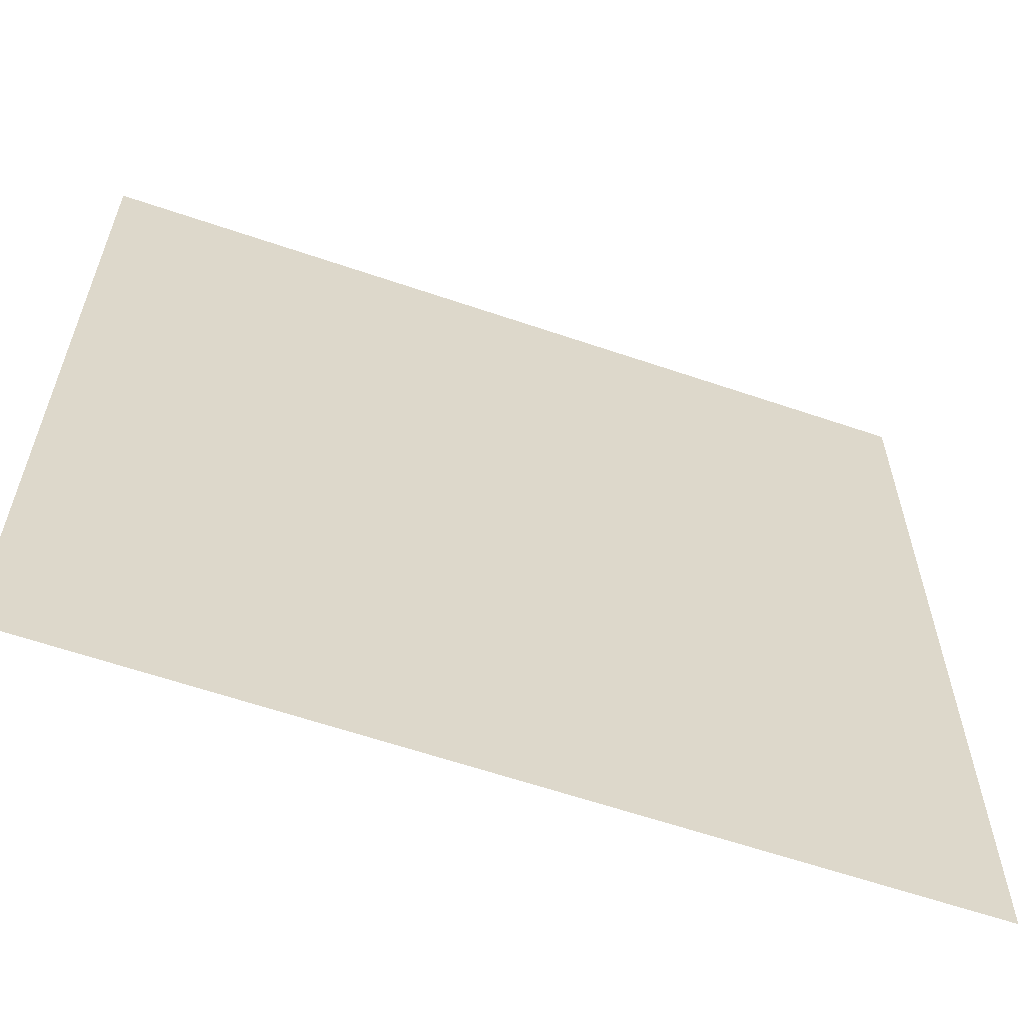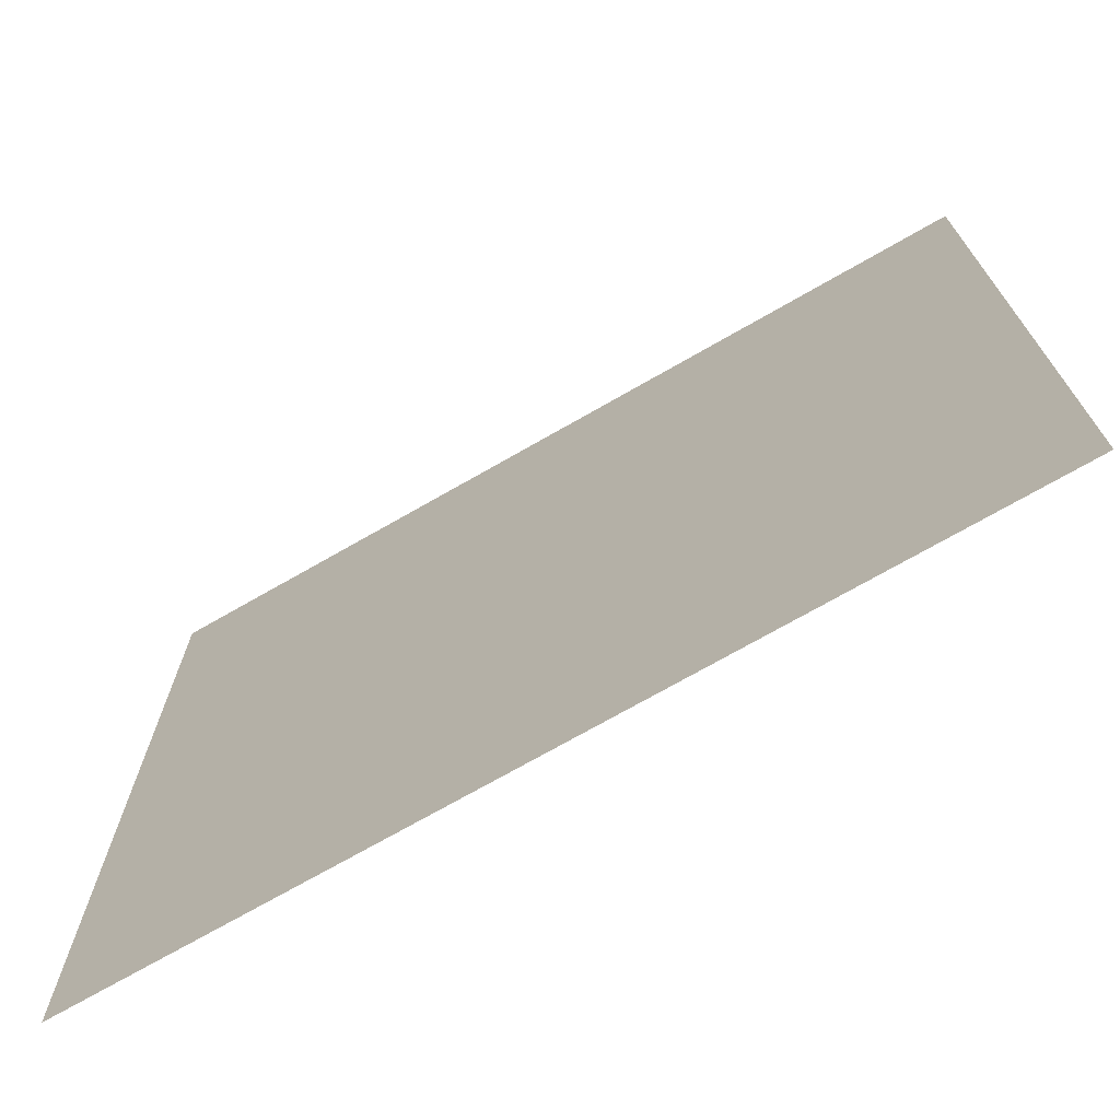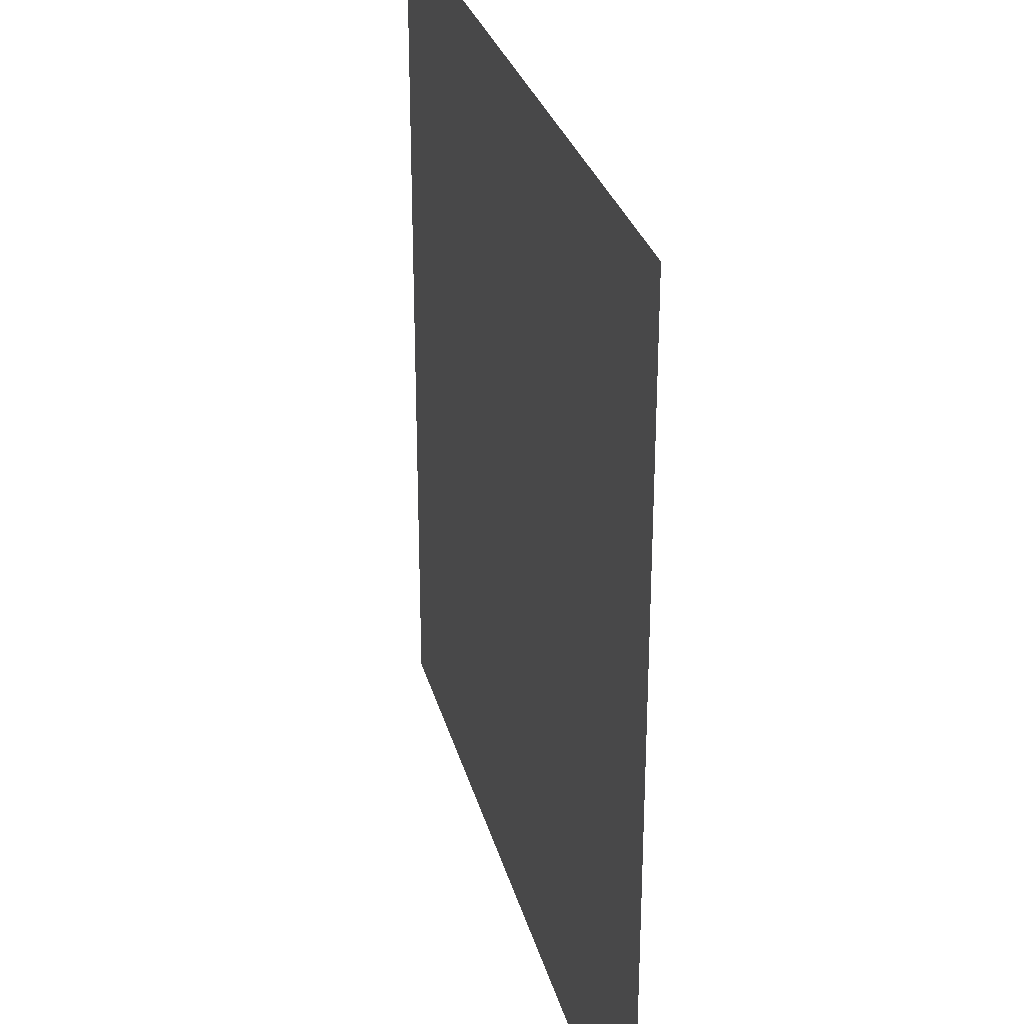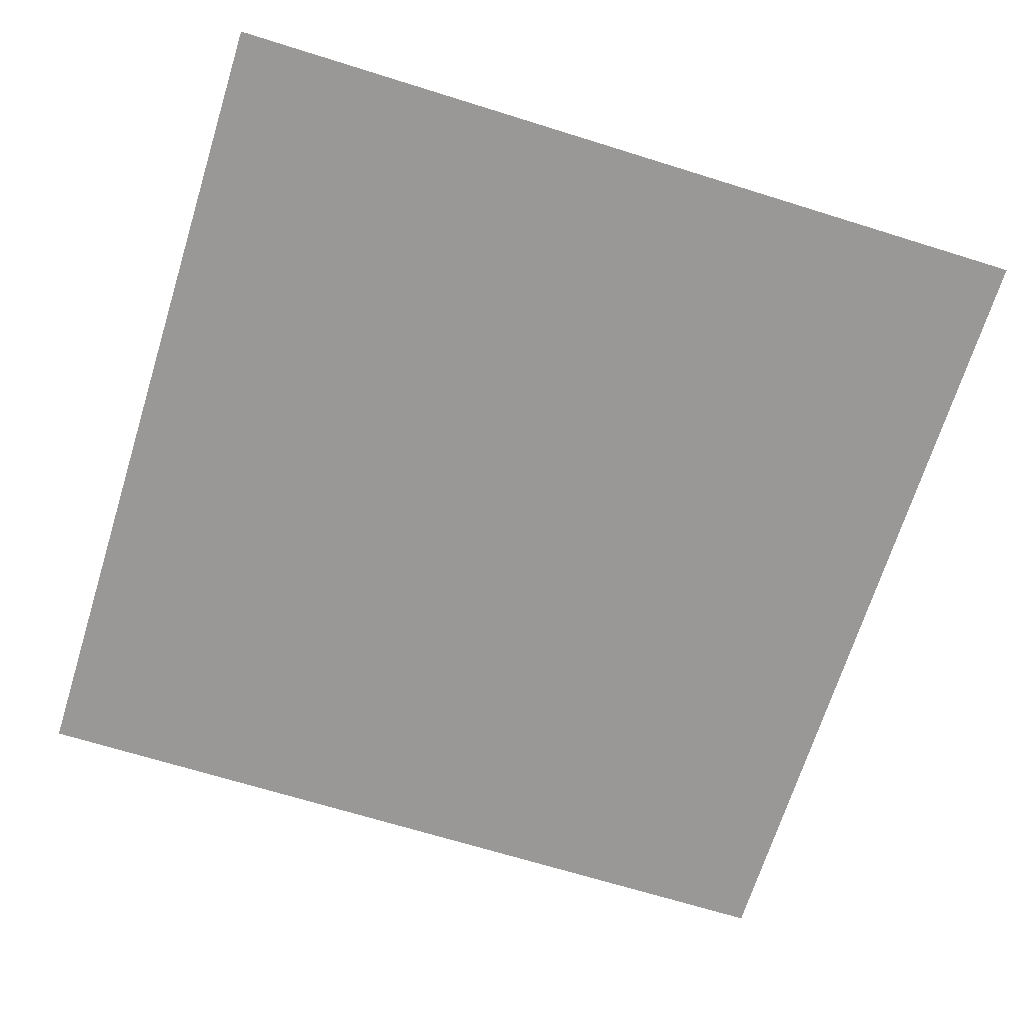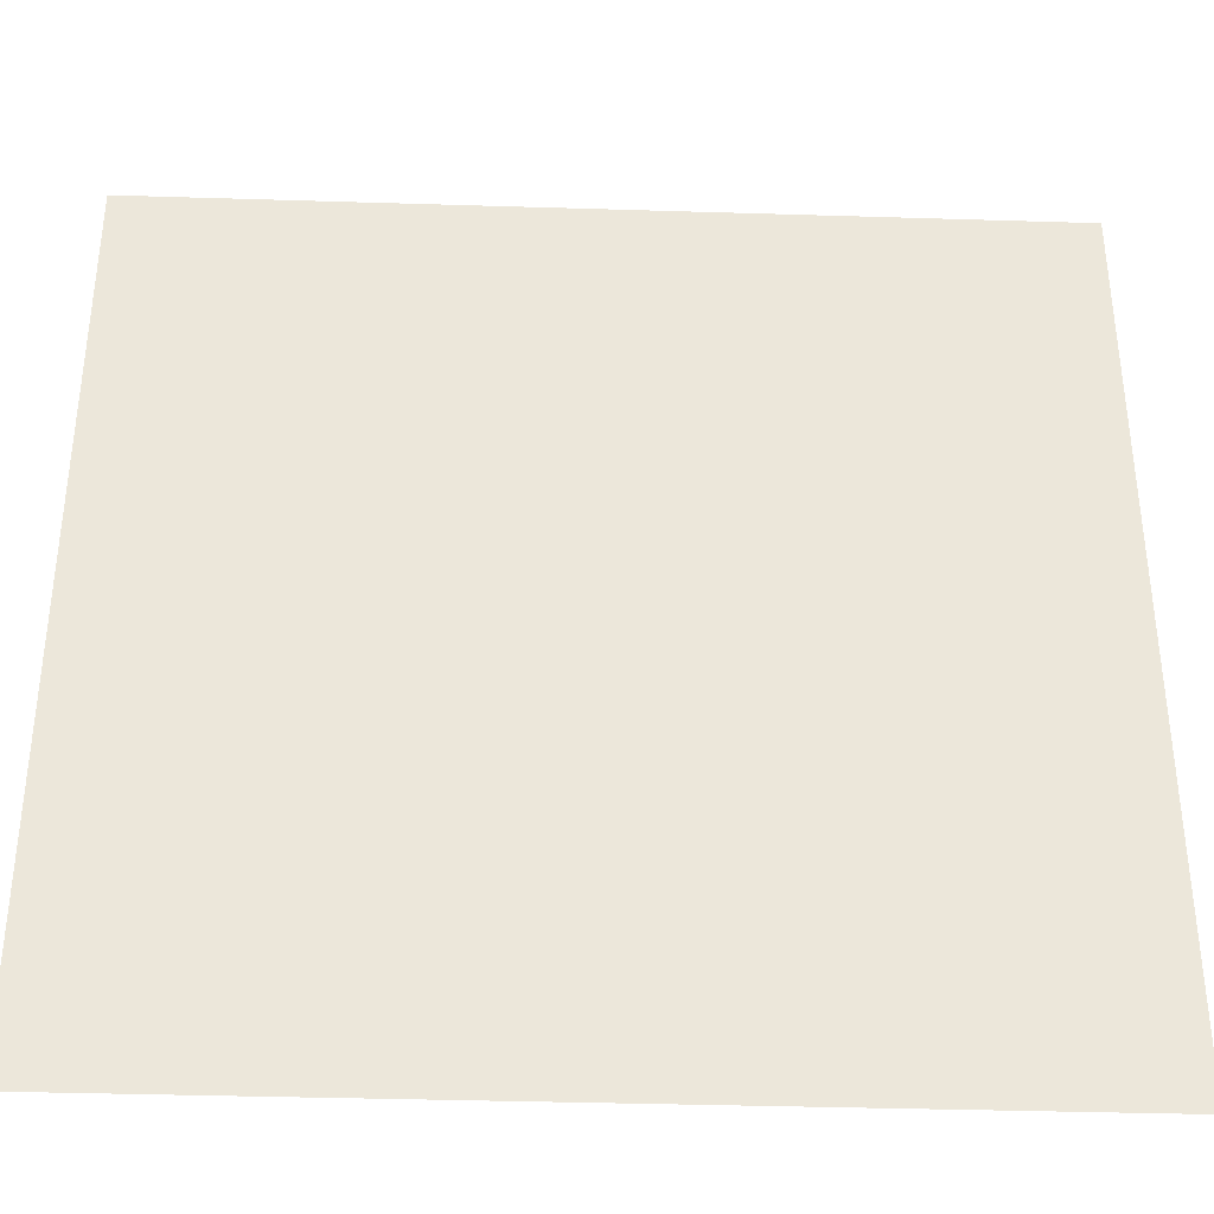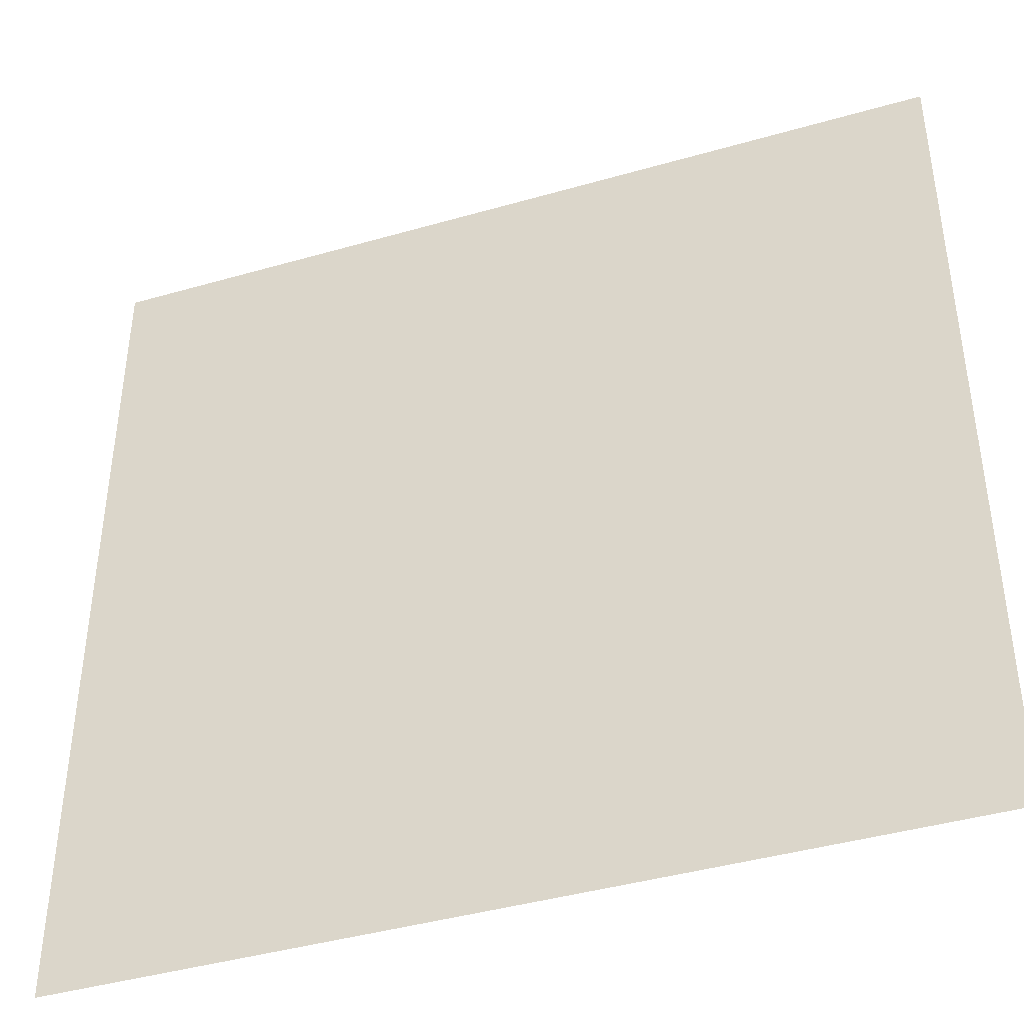
<metadata>
{"format":"obj","ext":"obj","renderer":"f3d","projection":"perspective","resolution":1024,"background":"white","views":[{"elev":-61.3,"azim":-19.2,"up":"+Y"},{"elev":-72.5,"azim":-150.2,"up":"+Y"},{"elev":28.9,"azim":-104.0,"up":"+Y"},{"elev":-68.6,"azim":162.7,"up":"+Z"},{"elev":-36.9,"azim":177.7,"up":"+Y"},{"elev":-42.0,"azim":19.1,"up":"+Y"}]}
</metadata>
<code>
v -1344 -1088 0
v -1408 -1088 0
v -1408 -1024 0
v -1344 -1024 0
g test-level_snow_mesh_0187
f 1 2 3 4

</code>
